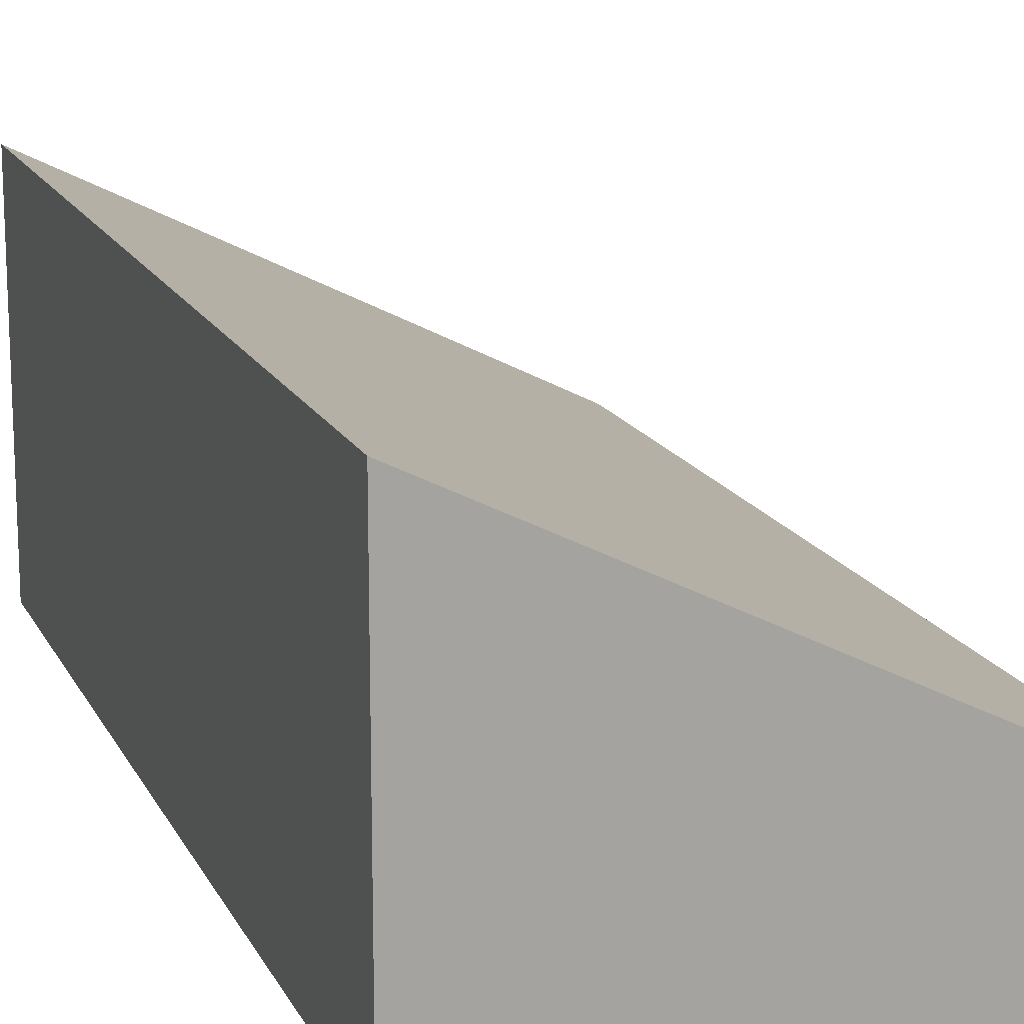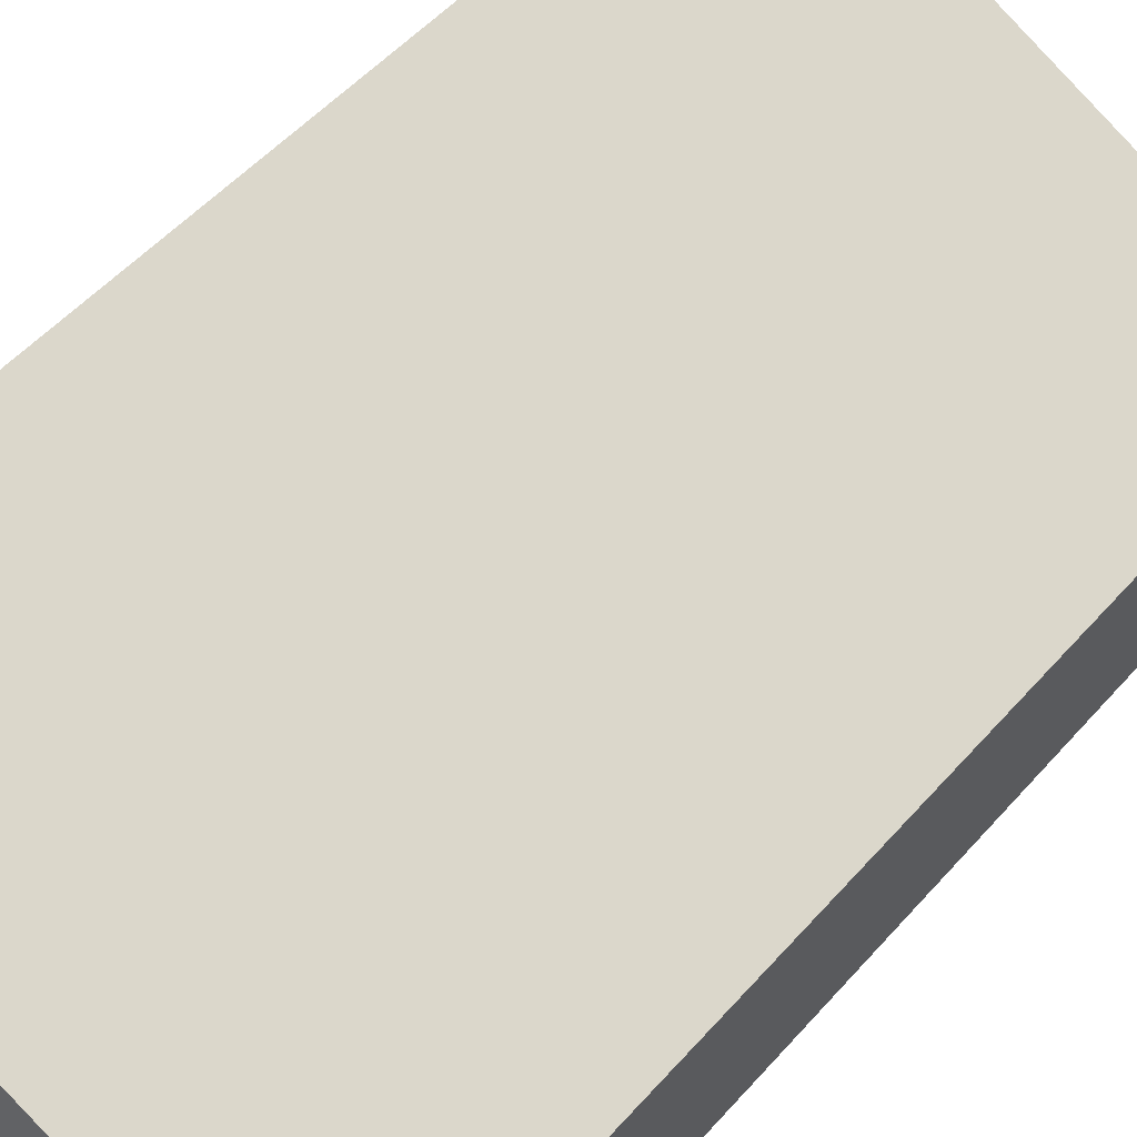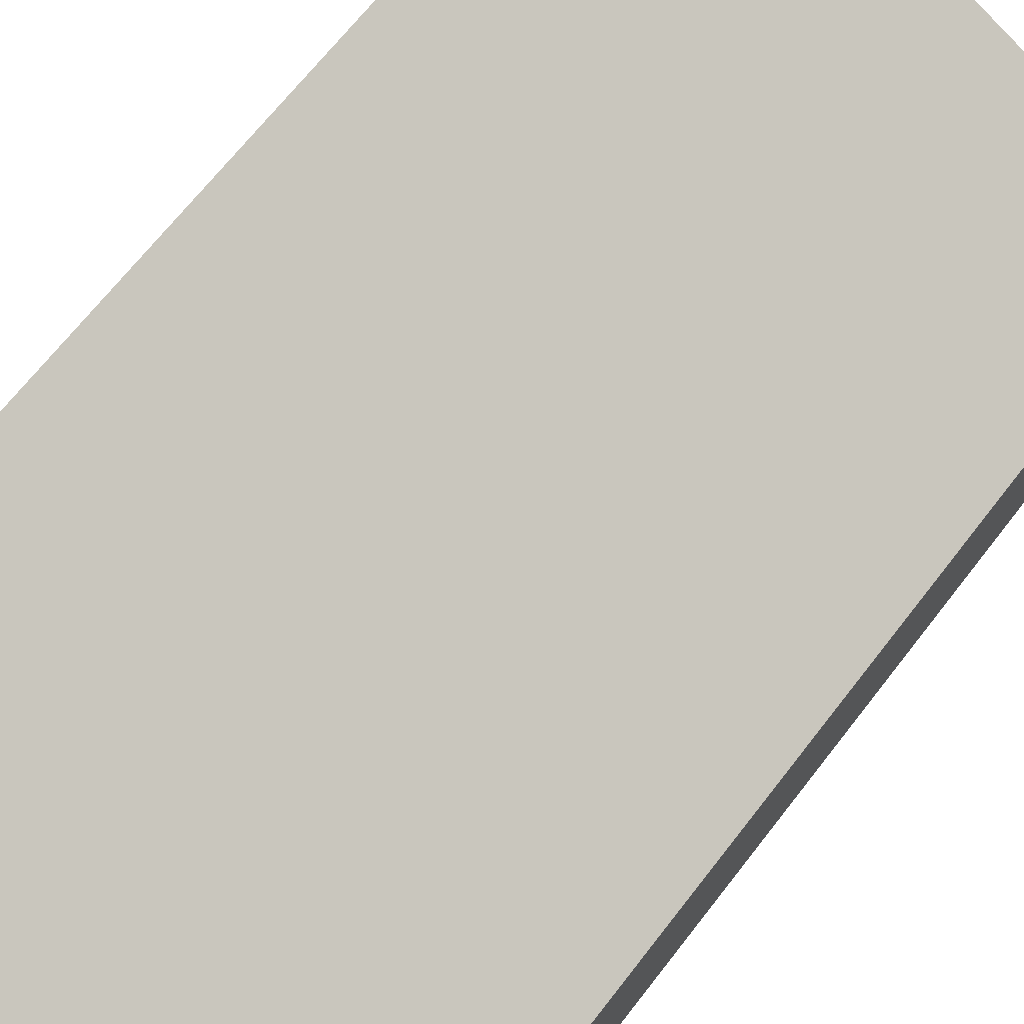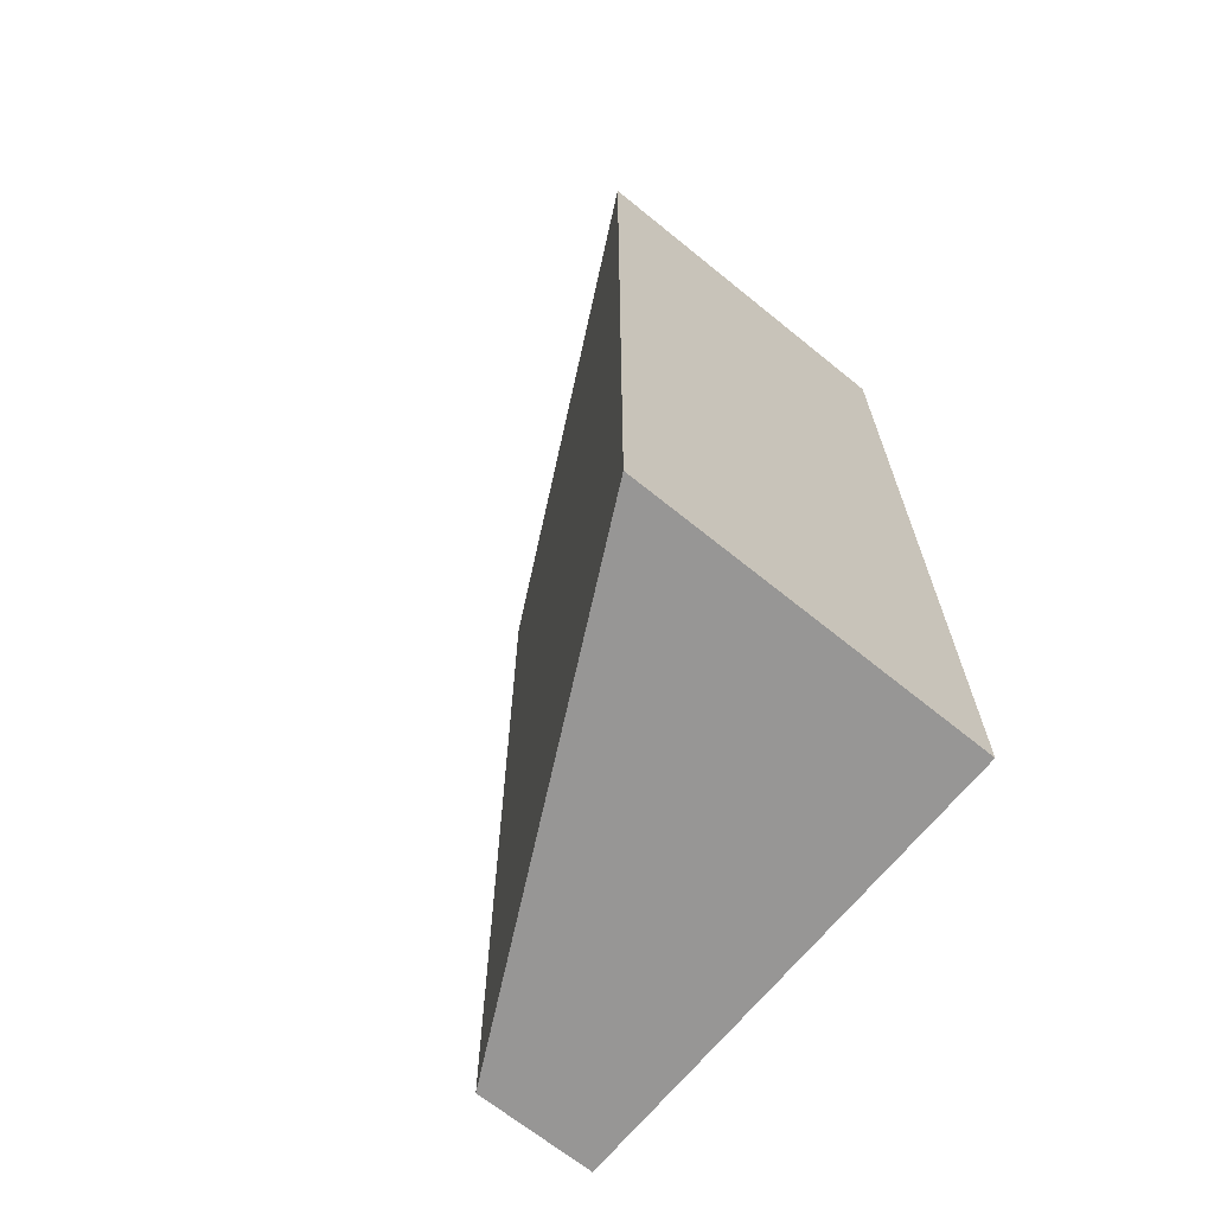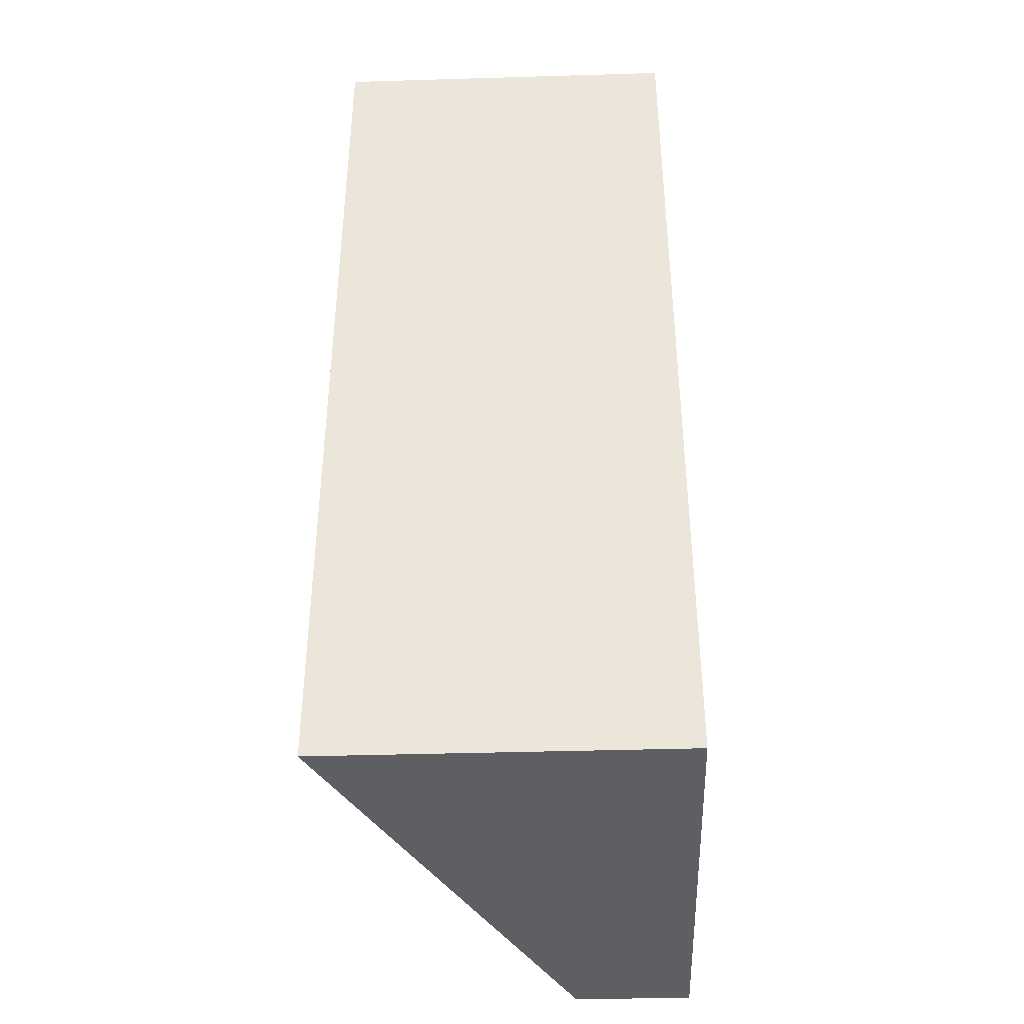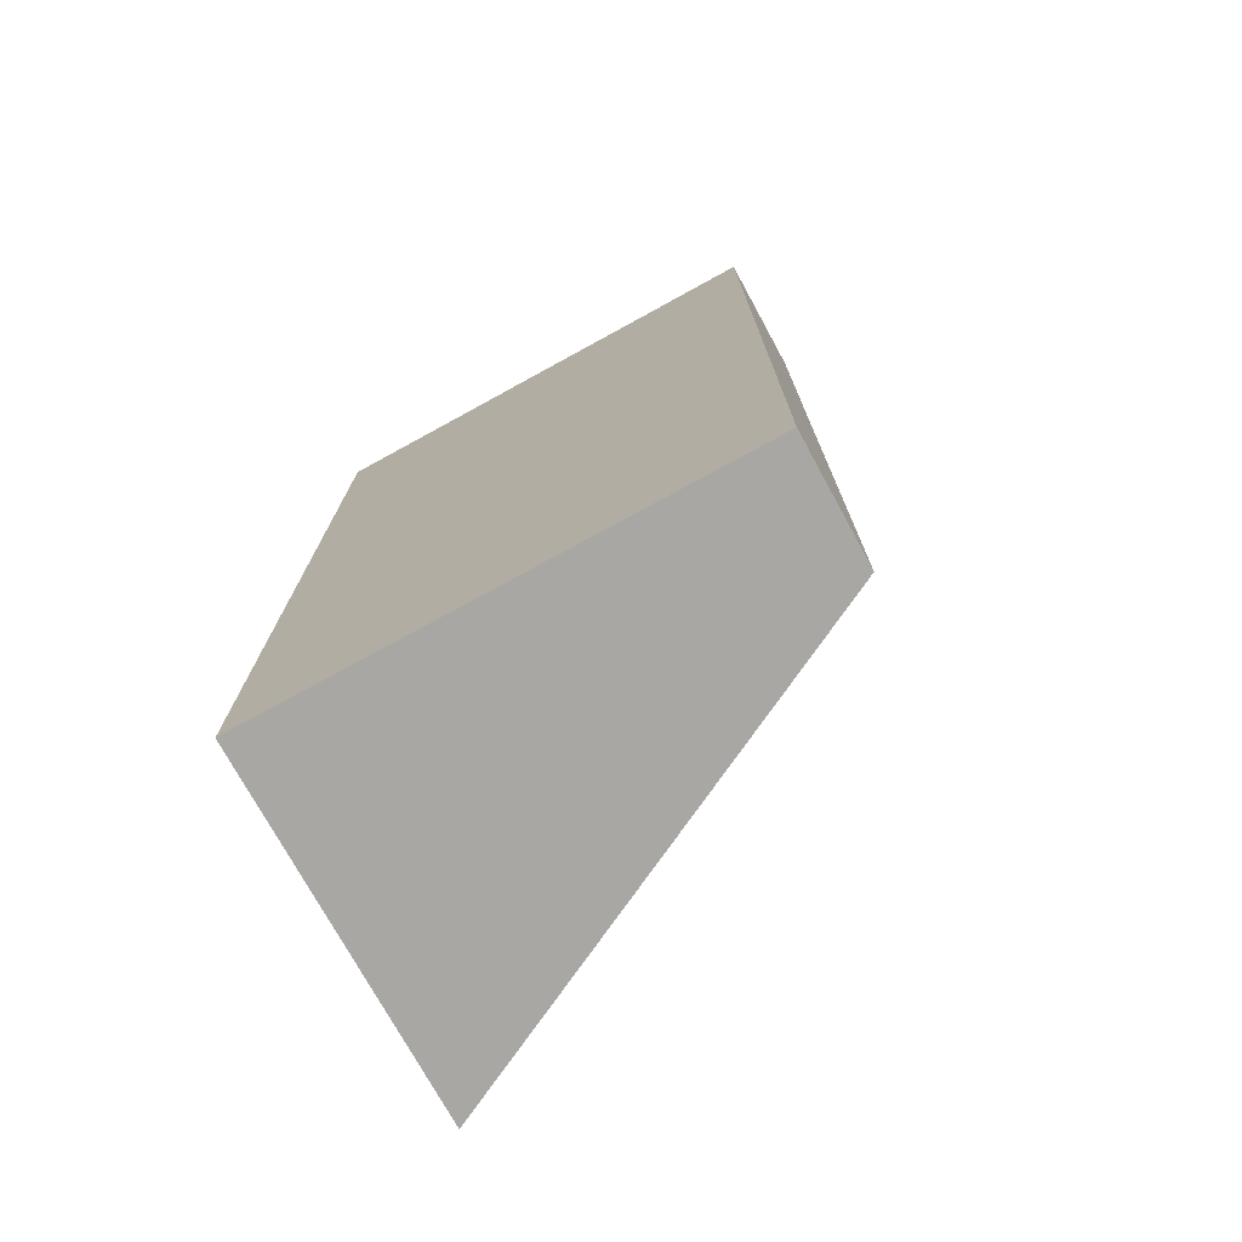
<metadata>
{"format":"obj","ext":"obj","renderer":"f3d","projection":"perspective","resolution":1024,"background":"white","views":[{"elev":15.9,"azim":-19.0,"up":"+Y"},{"elev":51.8,"azim":39.9,"up":"+Y"},{"elev":67.5,"azim":37.7,"up":"+Y"},{"elev":-67.9,"azim":-129.1,"up":"+Z"},{"elev":-40.3,"azim":-87.9,"up":"+Z"},{"elev":-74.7,"azim":28.7,"up":"+Z"}]}
</metadata>
<code>
g pb_Mesh72332
v 0 0 0
v -4 0 0
v 0 1 0
v -4 3 0
v -4 0 0
v -4 0 -8
v -4 3 0
v -4 3 -8
v -4 0 -8
v 0 0 -8
v -4 3 -8
v 0 1 -8
v 0 0 -8
v 0 0 0
v 0 1 -8
v 0 1 0
v 0 1 0
v -4 3 0
v 0 1 -8
v -4 3 -8
v 0 0 -8
v -4 0 -8
v 0 0 0
v -4 0 0
g pb_Mesh72332_0
f 3 2 1
f 3 4 2
f 7 6 5
f 7 8 6
f 11 10 9
f 11 12 10
f 15 14 13
f 15 16 14
f 19 18 17
f 19 20 18
f 23 22 21
f 23 24 22

</code>
